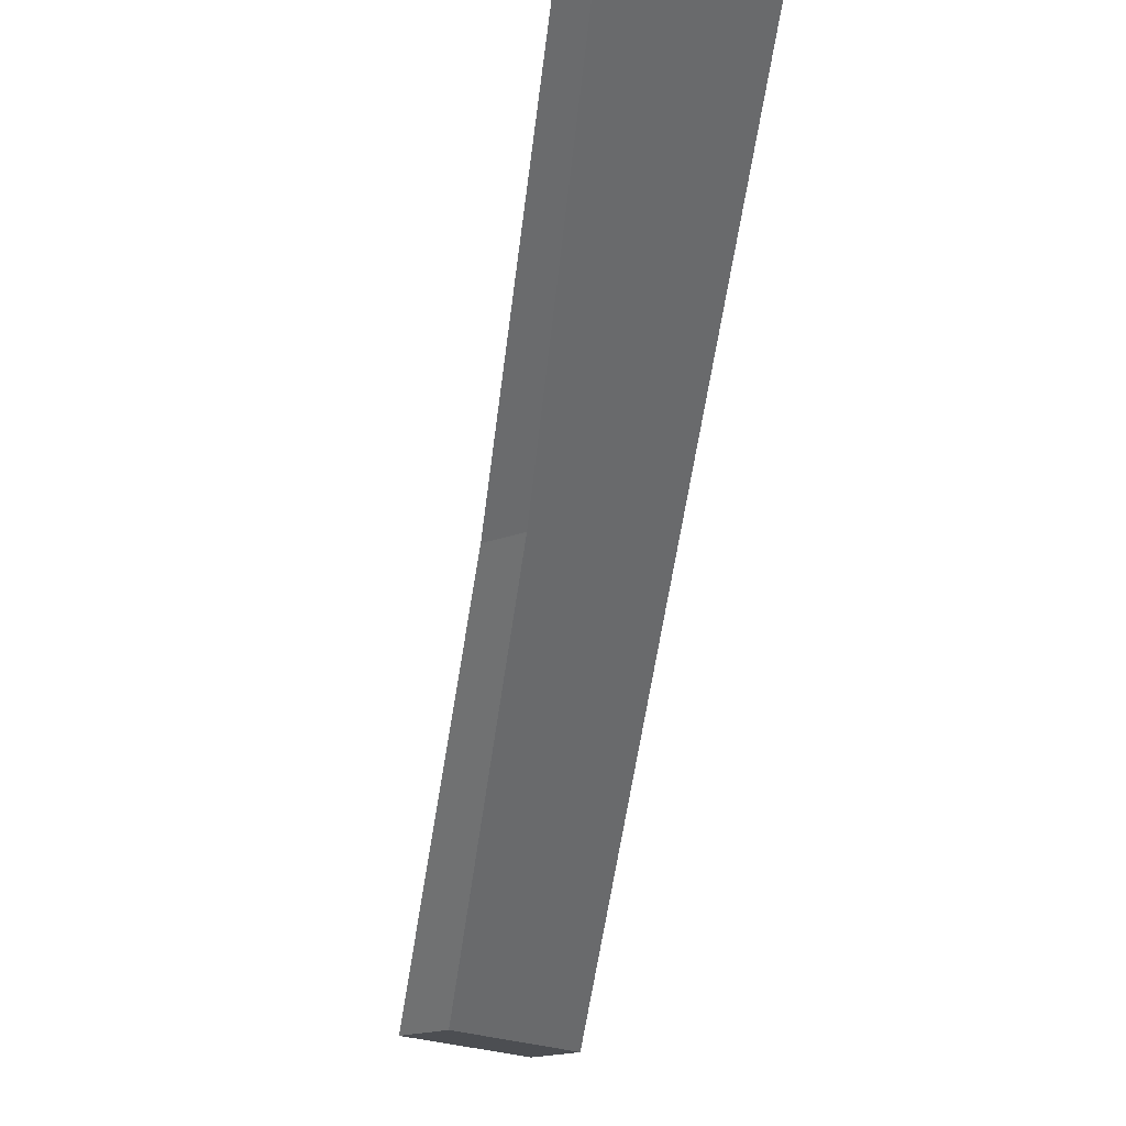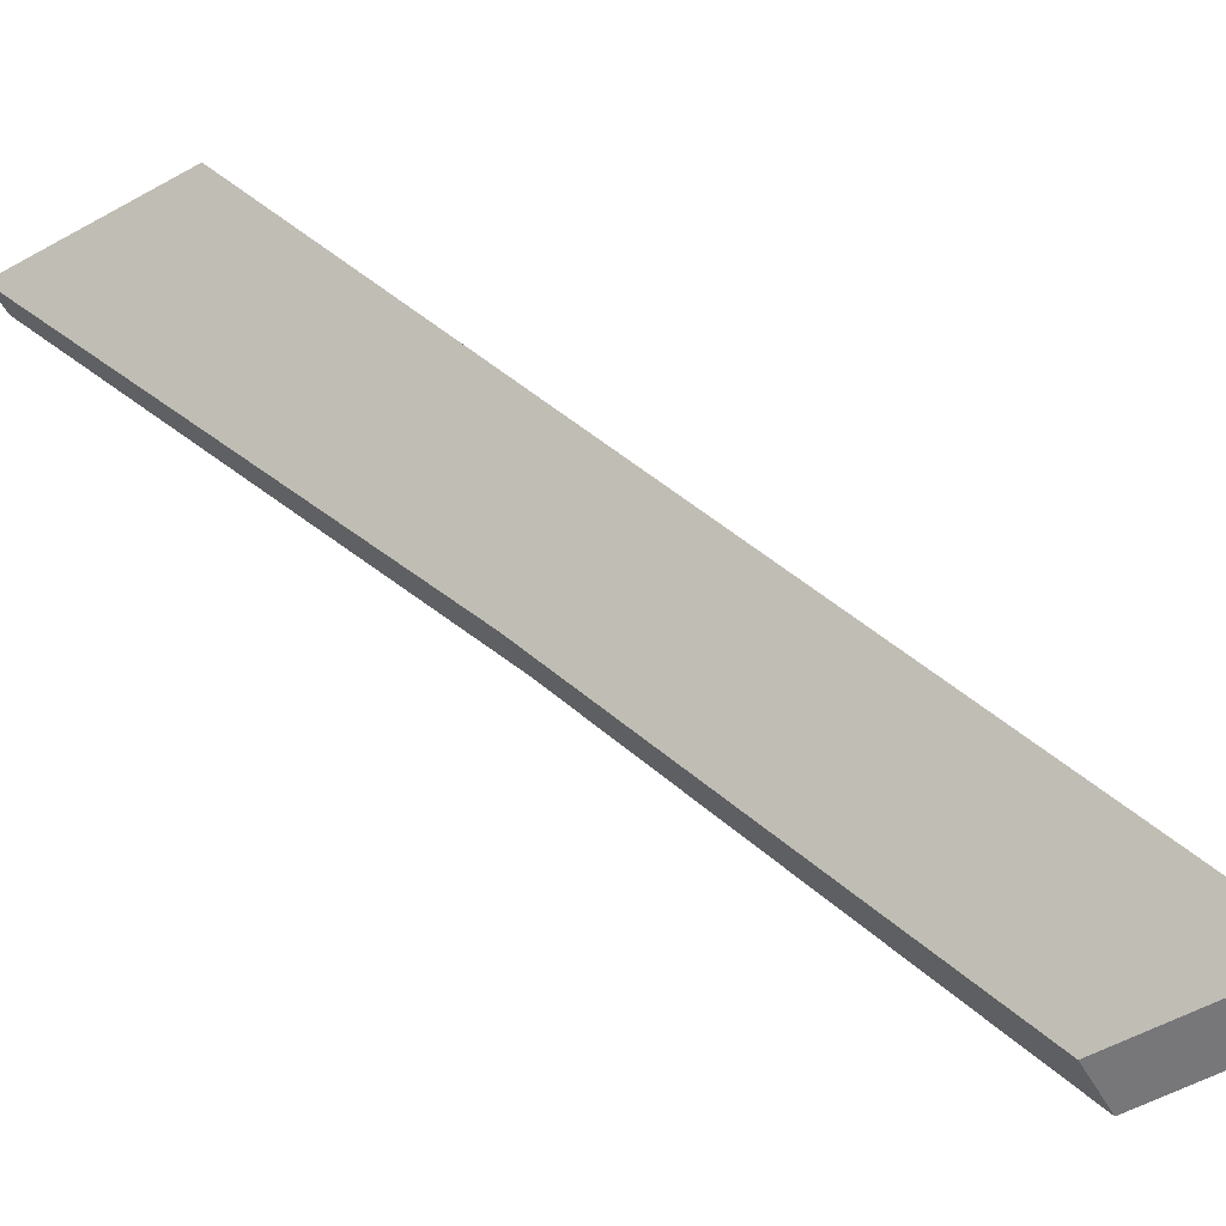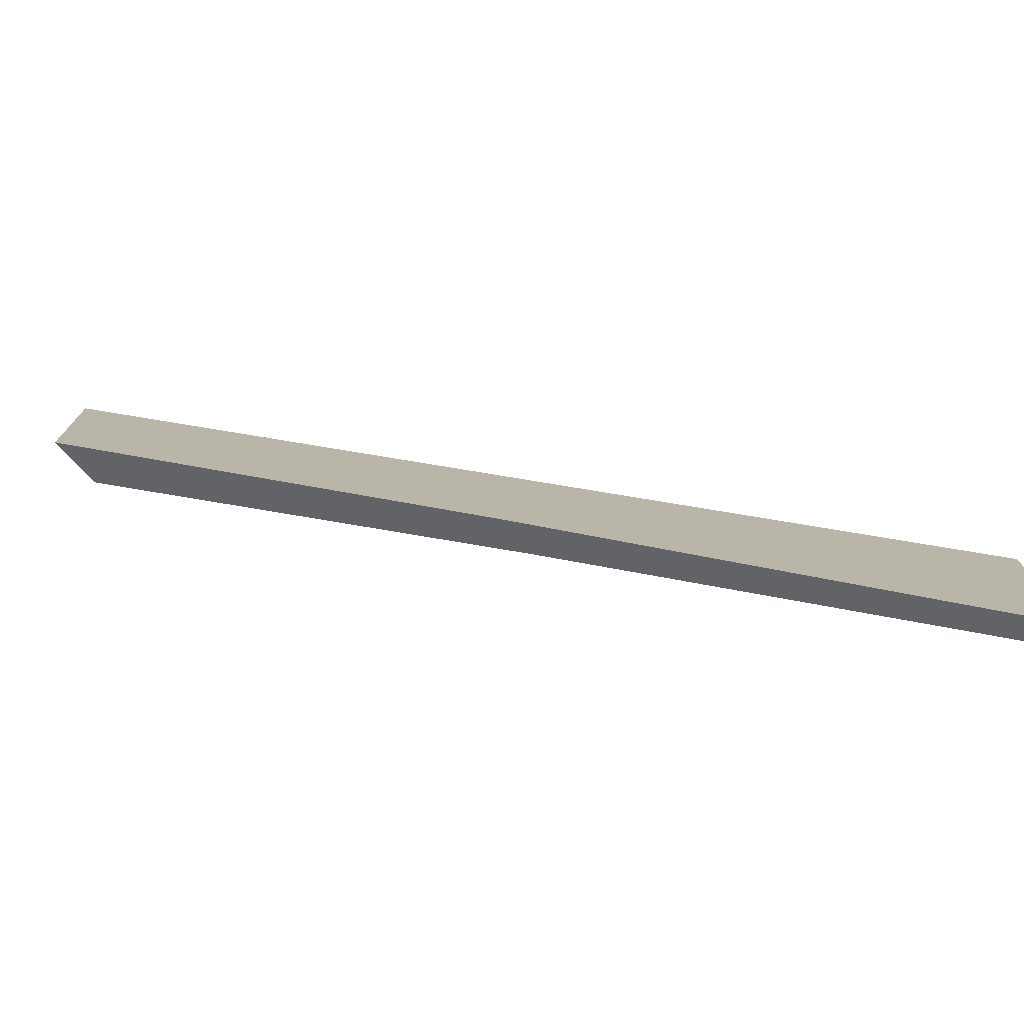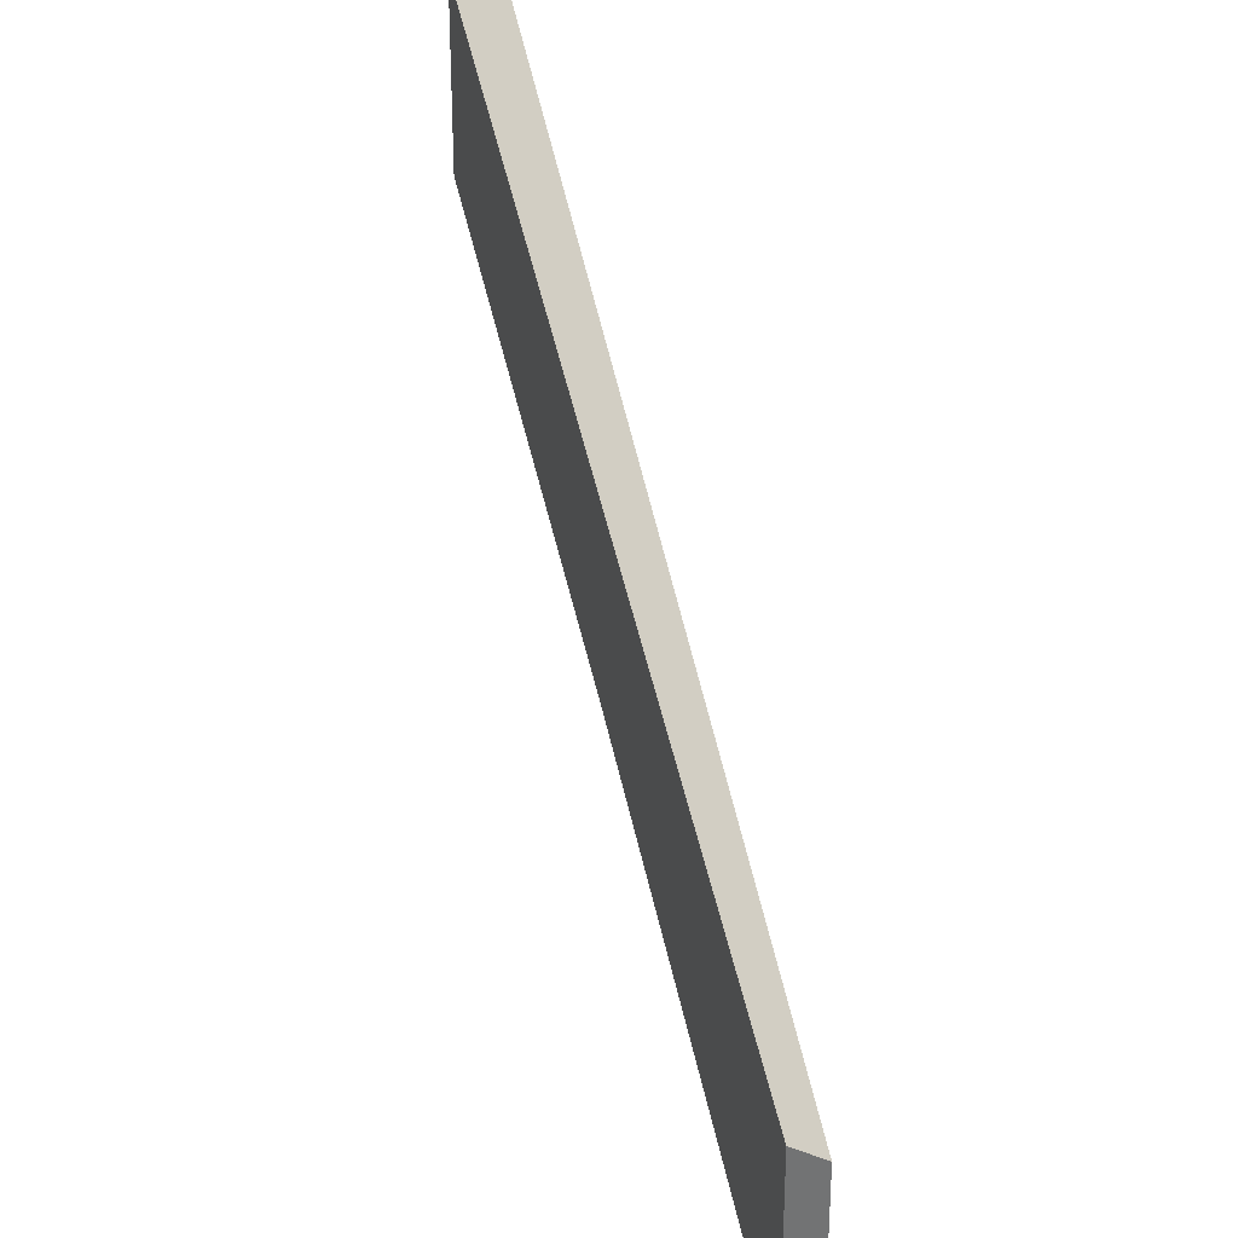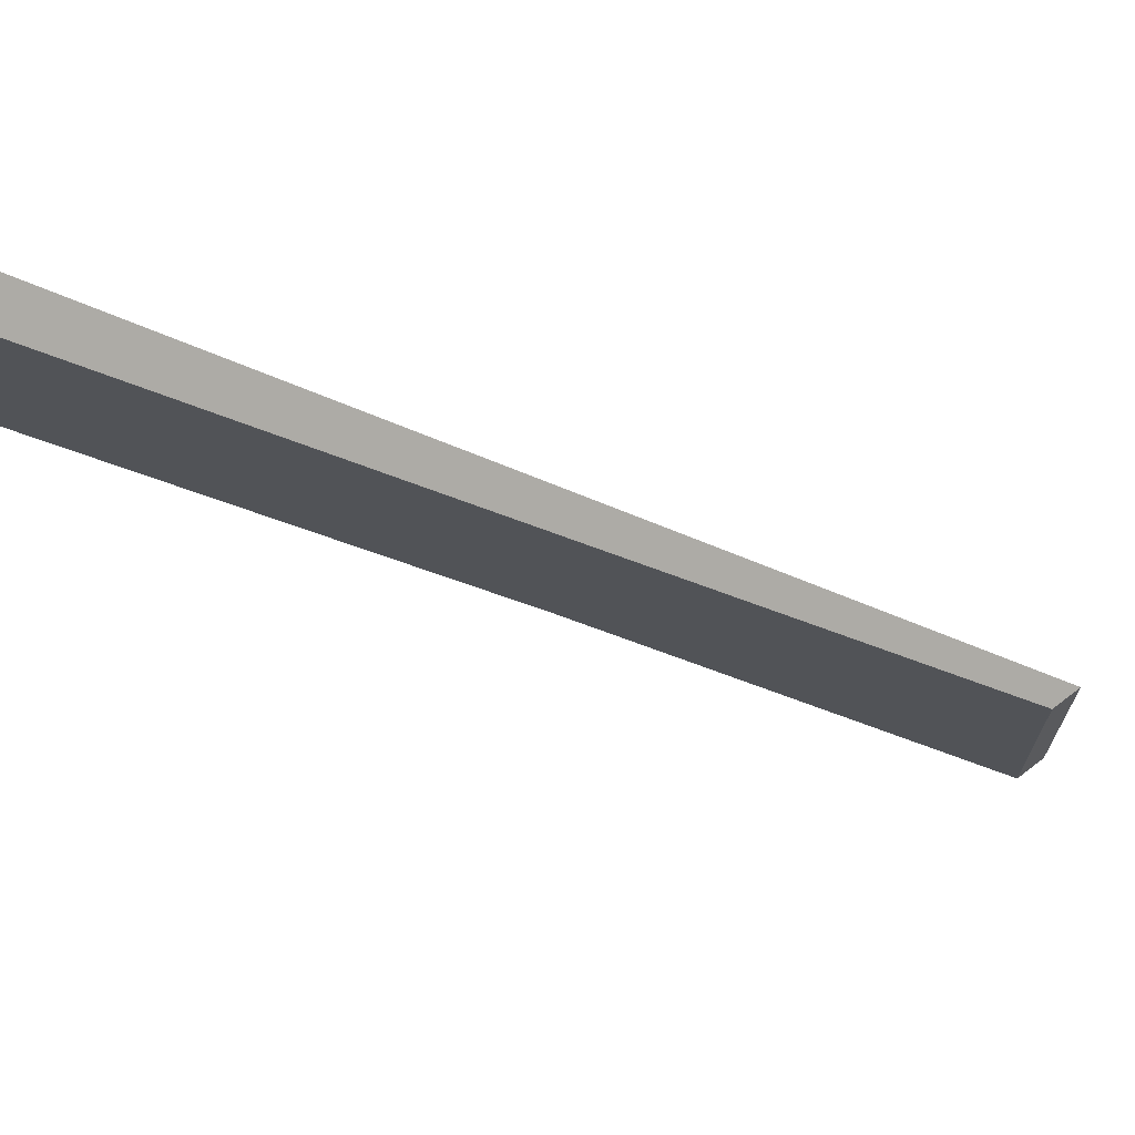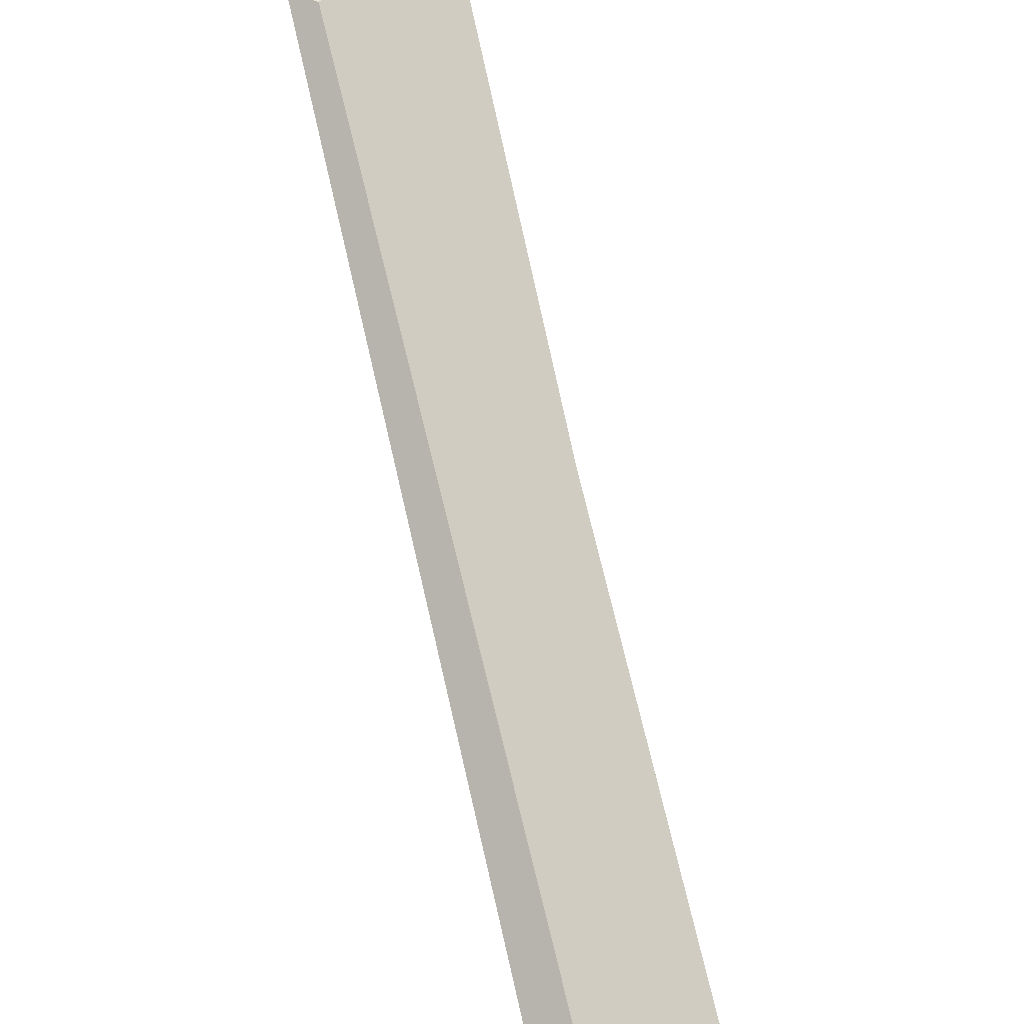
<metadata>
{"format":"obj","ext":"obj","renderer":"f3d","projection":"perspective","resolution":1024,"background":"white","views":[{"elev":-17.0,"azim":38.5,"up":"+Z"},{"elev":-57.2,"azim":119.9,"up":"+Z"},{"elev":-76.7,"azim":-46.8,"up":"+Y"},{"elev":29.7,"azim":28.4,"up":"+Y"},{"elev":68.0,"azim":-37.7,"up":"+Y"},{"elev":42.5,"azim":-148.3,"up":"+Z"}]}
</metadata>
<code>
g pb_Mesh277354
v -13 13 -11
v -10.5 13 -11
v -13 21 -11
v -10.5 21 -11
v 16.5 -12 17
v 15 -12 17
v 16.5 -3 17
v 15 -3 17
v 15 -3 17
v 15 -12 17
v 1 1 3
v 1 9 3
v 1 1 3
v -13 13 -11
v -13 21 -11
v -10.5 21 -11
v -10.5 13 -11
v 3 9 3
v 3 1 3
v 3 1 3
v 16.5 -3 17
v 16.5 -12 17
v 1 9 3
v 3 9 3
v 15 -3 17
v 16.5 -3 17
v -13 21 -11
v -10.5 21 -11
v 1 9 3
v 3 9 3
v 3 1 3
v 1 1 3
v 15 -12 17
v 16.5 -12 17
v -10.5 13 -11
v -13 13 -11
v 1 1 3
v 3 1 3
g pb_Mesh277354_0
f 3 2 1
f 3 4 2
f 7 6 5
f 7 8 6
f 11 10 9
f 12 11 9
f 14 13 12
f 15 14 12
f 18 17 16
f 18 19 17
f 21 20 18
f 21 22 20
f 25 24 23
f 25 26 24
f 29 28 27
f 29 30 28
f 33 32 31
f 34 33 31
f 37 36 35
f 38 37 35

</code>
